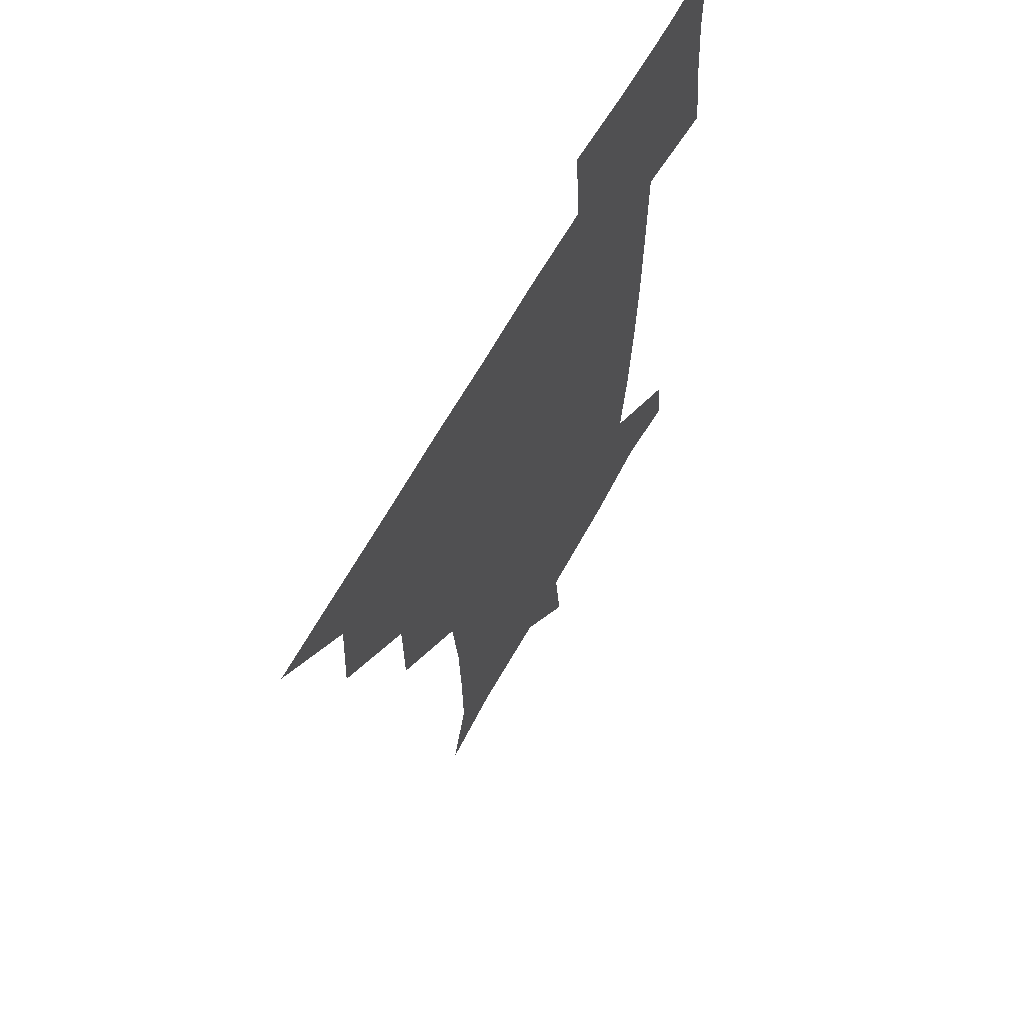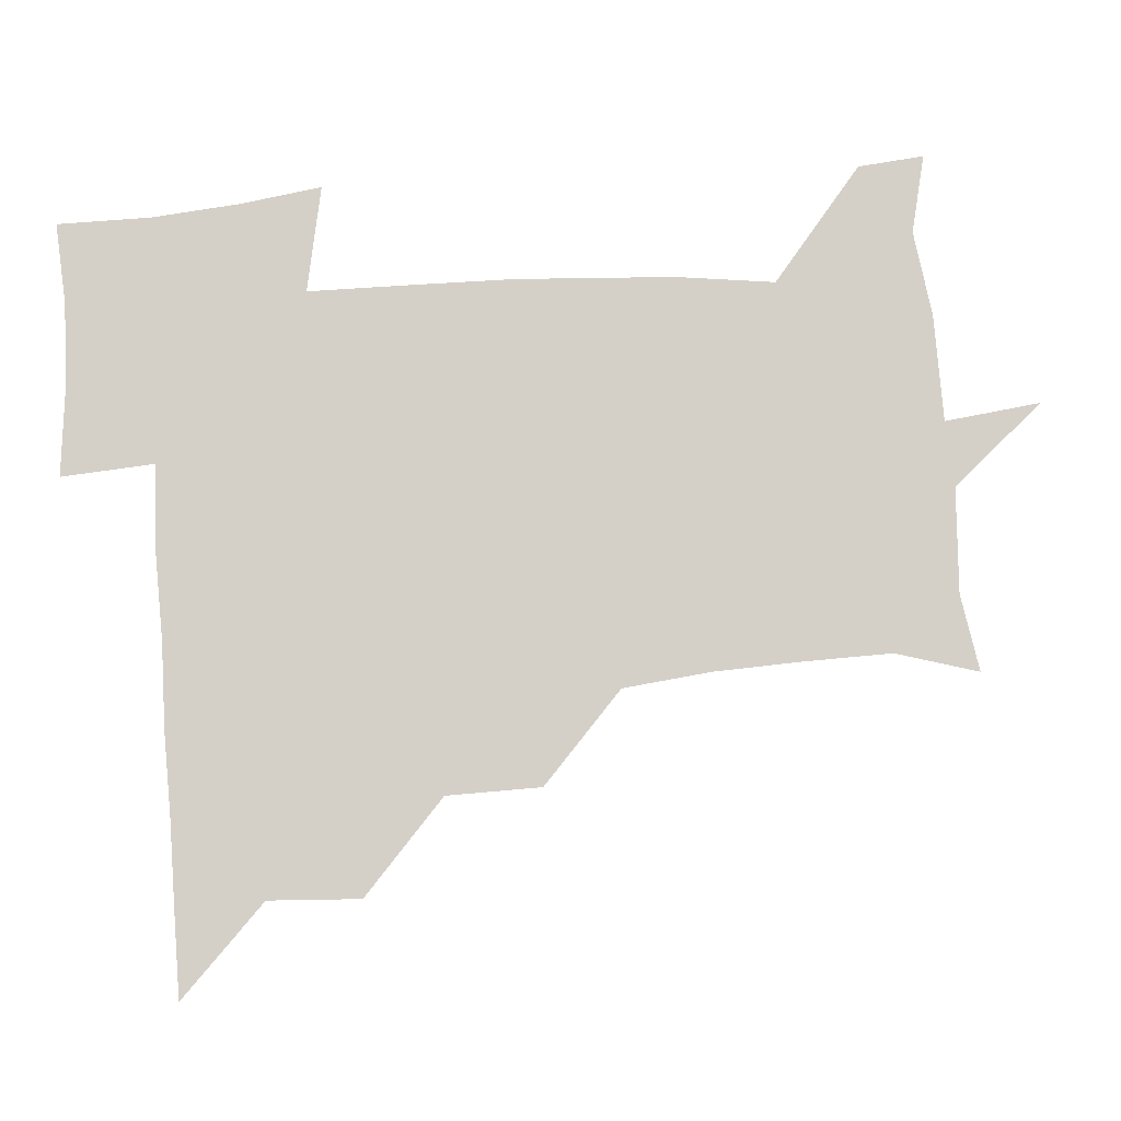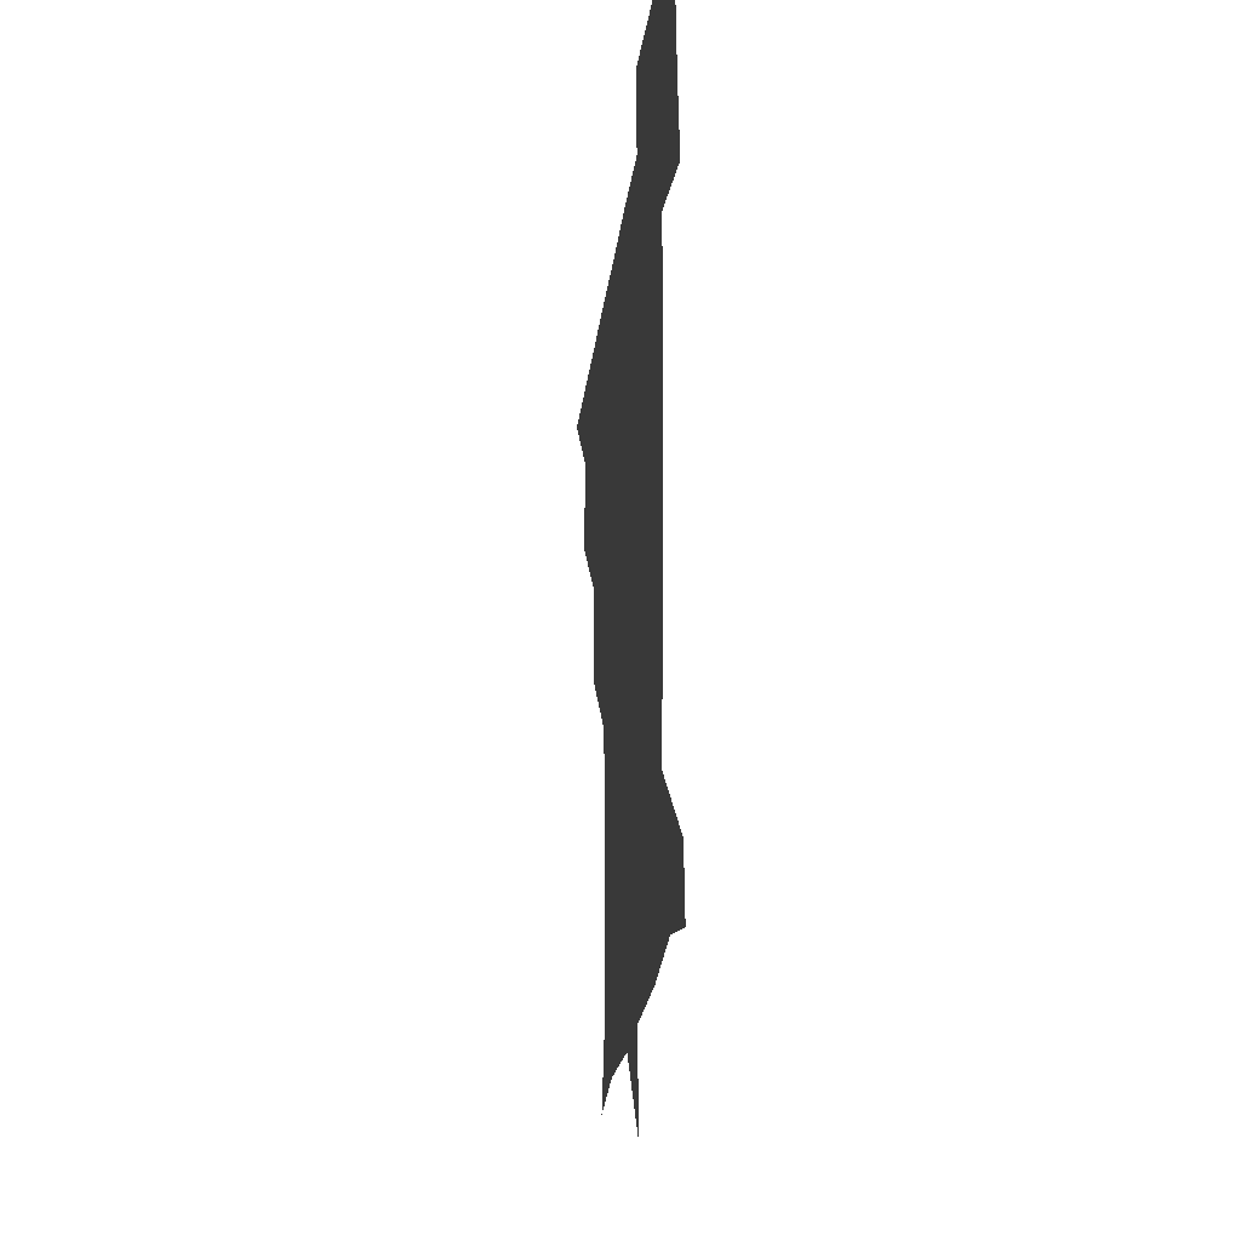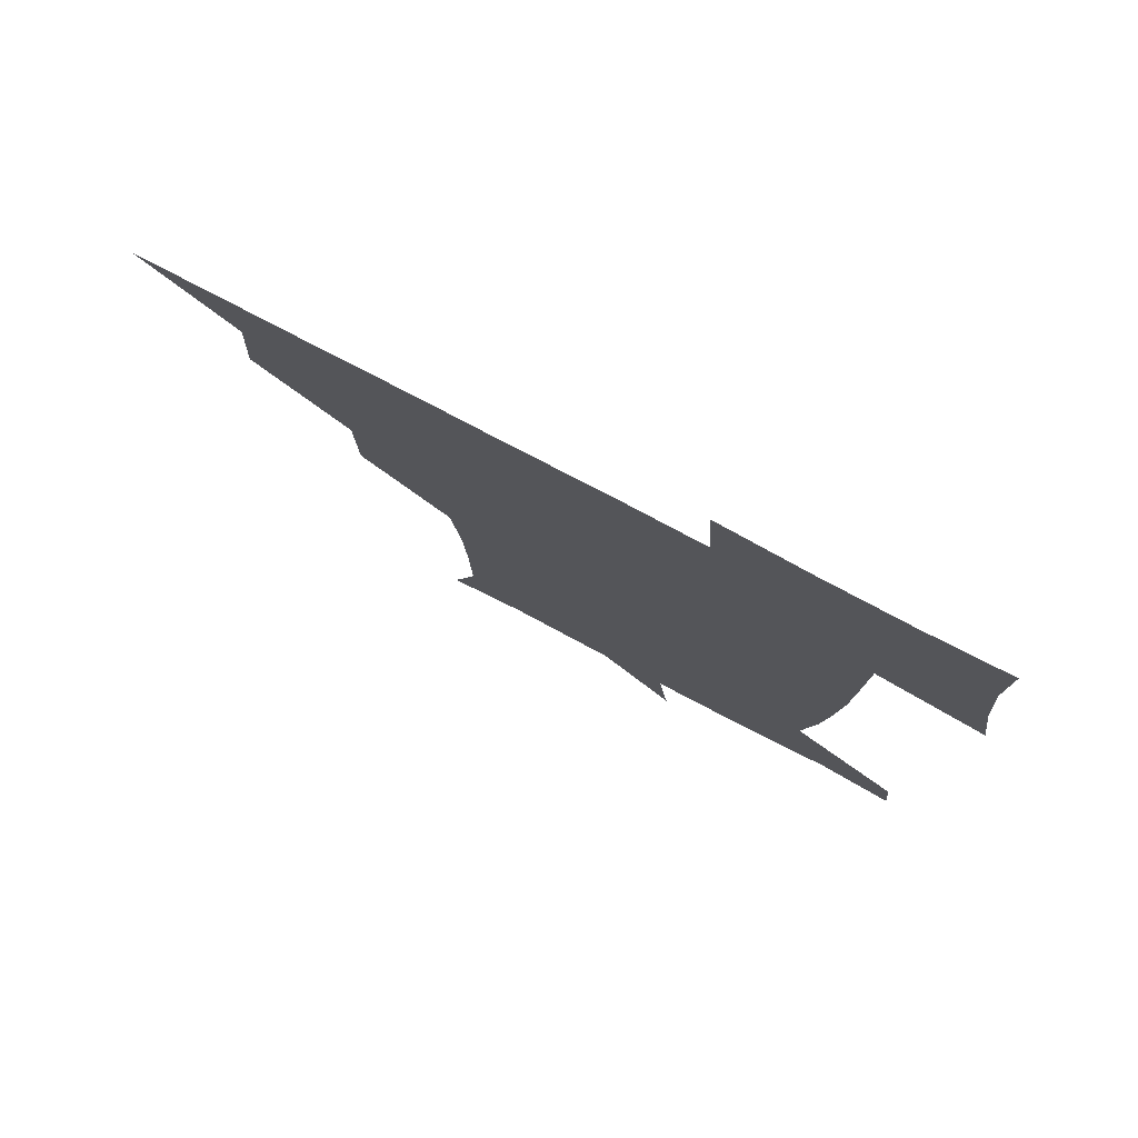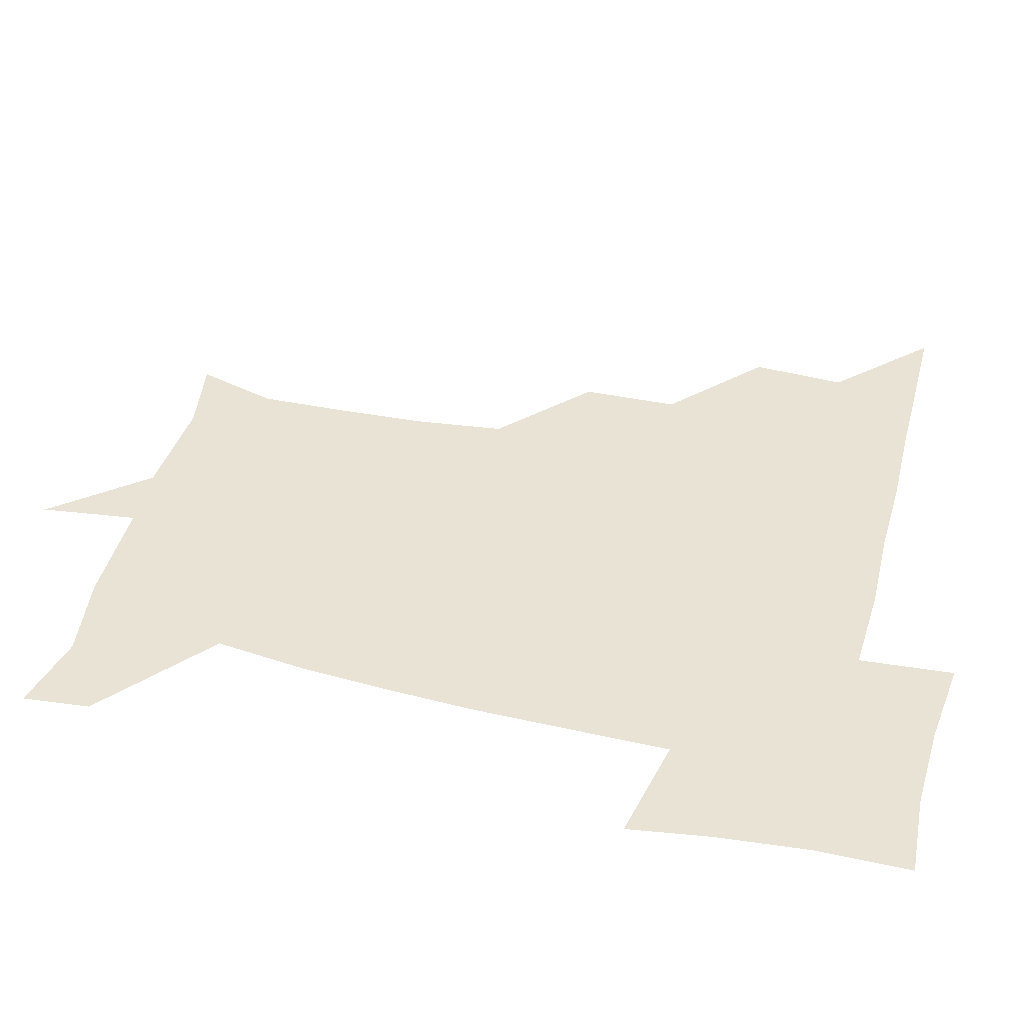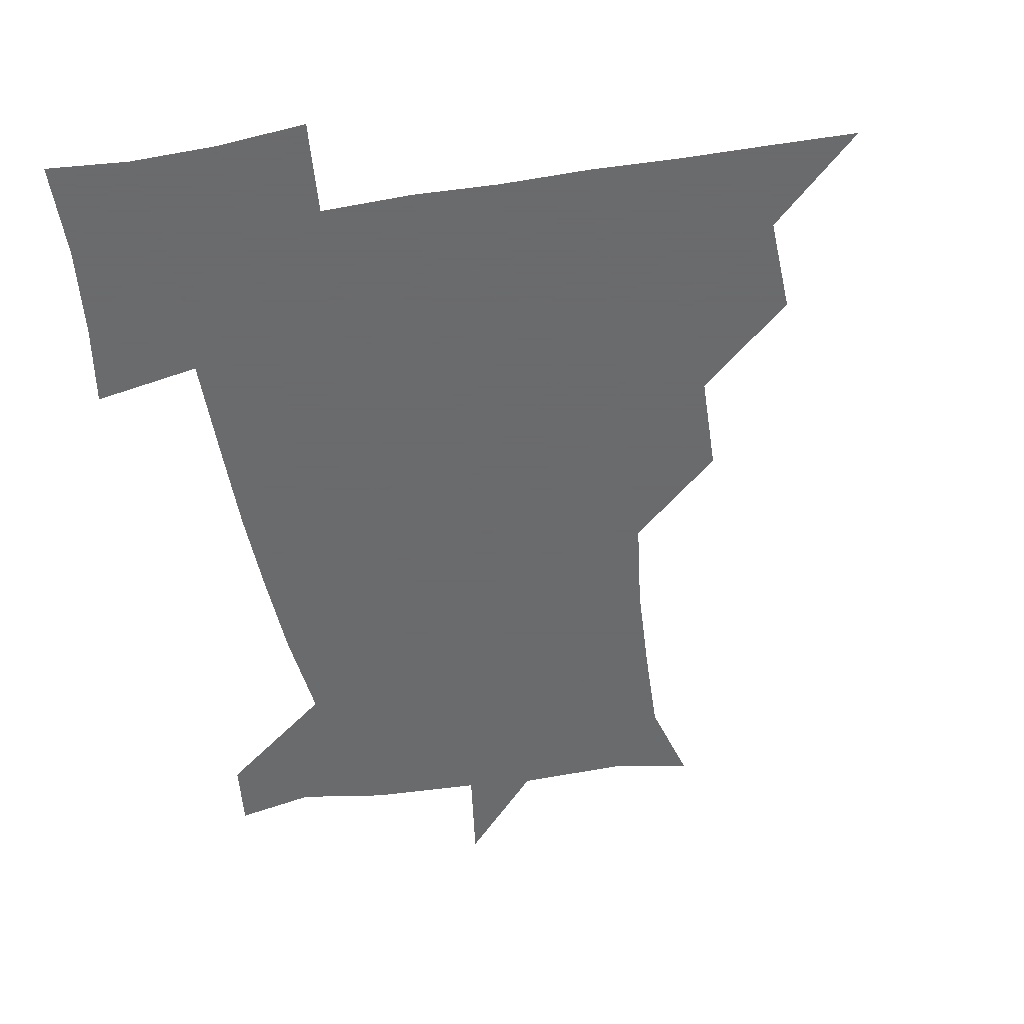
<metadata>
{"format":"obj","ext":"obj","renderer":"f3d","projection":"perspective","resolution":1024,"background":"white","views":[{"elev":63.6,"azim":-61.3,"up":"+Y"},{"elev":80.0,"azim":-94.2,"up":"+Z"},{"elev":-23.5,"azim":83.4,"up":"+Y"},{"elev":79.1,"azim":27.6,"up":"+Y"},{"elev":42.1,"azim":104.7,"up":"+Z"},{"elev":-53.2,"azim":-170.8,"up":"+Z"}]}
</metadata>
<code>
v 451.1 450.8 0
v 480.2 388.5 0
v 482 420.6 0
v 481.2 450.9 0
v 512.7 326.4 0
v 512.2 359.4 0
v 512.1 391.6 0
v 512.1 421.3 0
v 511.4 450.8 0
v 540.5 177 0
v 548.9 205.5 0
v 548.3 236.5 0
v 547.1 267.1 0
v 543.8 297.8 0
v 542.8 332.3 0
v 542.3 362.6 0
v 542.1 392.1 0
v 541.7 421.2 0
v 540.9 451.5 0
v 567.4 181.4 0
v 574.3 212.4 0
v 573.8 243.5 0
v 574.2 273.2 0
v 572.3 302.8 0
v 572 333.2 0
v 571.6 362.4 0
v 572 392.5 0
v 571.3 421.3 0
v 571.1 450.9 0
v 604.4 179.1 0
v 602.8 213.5 0
v 601.6 241.7 0
v 601.2 275 0
v 601.3 302.7 0
v 601.1 333.9 0
v 601.3 362.9 0
v 601.4 392.6 0
v 601.7 421.2 0
v 600.6 451.6 0
v 631.4 147 0
v 627.4 180.4 0
v 629.9 214.4 0
v 630.4 244.2 0
v 629.6 275.1 0
v 630 305.5 0
v 630.3 333.8 0
v 630.5 364.6 0
v 630.9 392.8 0
v 631.2 421.8 0
v 632.2 450.4 0
v 630.1 483.1 0
v 665 180.7 0
v 658 214.3 0
v 656.4 243 0
v 658.4 272.7 0
v 659.1 302.3 0
v 659.6 331.8 0
v 659.3 363.5 0
v 659.7 394.1 0
v 659.9 422.2 0
v 660.6 450.8 0
v 660.8 479.9 0
v 695.2 184.8 0
v 686.3 212.3 0
v 680.7 233.7 0
v 684.8 265.4 0
v 686.9 296.5 0
v 688.5 326.8 0
v 688.9 359 0
v 689.3 395.6 0
v 686.9 422.7 0
v 687.8 450 0
v 691.1 478.9 0
v 722.3 178.3 0
v 720.2 201.3 0
v 726.4 388.2 0
v 722.4 416.8 0
v 719.8 448.1 0
v 719.7 480.8 0
f 3 4 1
f 6 7 2
f 2 7 3
f 7 8 3
f 3 8 4
f 8 9 4
f 14 15 5
f 5 15 6
f 15 16 6
f 6 16 7
f 16 17 7
f 7 17 8
f 17 18 8
f 8 18 9
f 18 19 9
f 10 20 11
f 20 21 11
f 11 21 12
f 21 22 12
f 12 22 13
f 22 23 13
f 13 23 14
f 23 24 14
f 14 24 15
f 24 25 15
f 15 25 16
f 25 26 16
f 16 26 17
f 26 27 17
f 17 27 18
f 27 28 18
f 18 28 19
f 28 29 19
f 20 30 21
f 30 31 21
f 21 31 22
f 31 32 22
f 22 32 23
f 32 33 23
f 23 33 24
f 33 34 24
f 24 34 25
f 34 35 25
f 25 35 26
f 35 36 26
f 26 36 27
f 36 37 27
f 27 37 28
f 37 38 28
f 28 38 29
f 38 39 29
f 40 41 30
f 30 41 31
f 41 42 31
f 31 42 32
f 42 43 32
f 32 43 33
f 43 44 33
f 33 44 34
f 44 45 34
f 34 45 35
f 45 46 35
f 35 46 36
f 46 47 36
f 36 47 37
f 47 48 37
f 37 48 38
f 48 49 38
f 38 49 39
f 49 50 39
f 41 52 42
f 52 53 42
f 42 53 43
f 53 54 43
f 43 54 44
f 54 55 44
f 44 55 45
f 55 56 45
f 45 56 46
f 56 57 46
f 46 57 47
f 57 58 47
f 47 58 48
f 58 59 48
f 48 59 49
f 59 60 49
f 49 60 50
f 60 61 50
f 50 61 51
f 61 62 51
f 52 63 53
f 63 64 53
f 53 64 54
f 64 65 54
f 54 65 55
f 65 66 55
f 55 66 56
f 66 67 56
f 56 67 57
f 67 68 57
f 57 68 58
f 68 69 58
f 58 69 59
f 69 70 59
f 59 70 60
f 70 71 60
f 60 71 61
f 71 72 61
f 61 72 62
f 72 73 62
f 63 74 64
f 74 75 64
f 64 75 65
f 70 76 71
f 76 77 71
f 71 77 72
f 77 78 72
f 72 78 73
f 78 79 73

</code>
